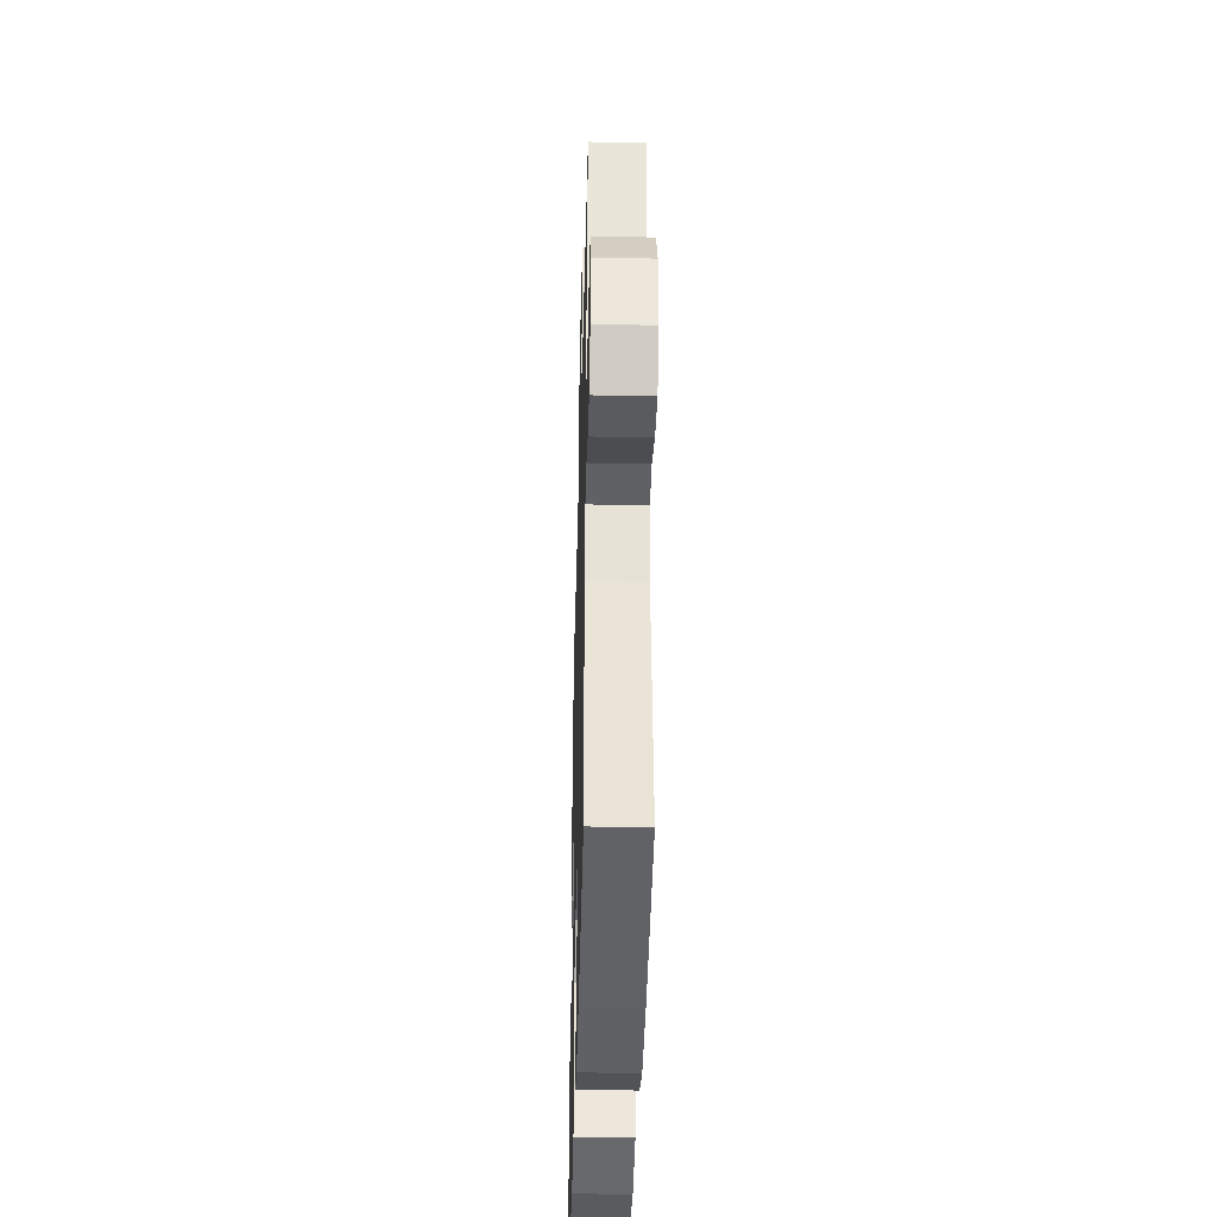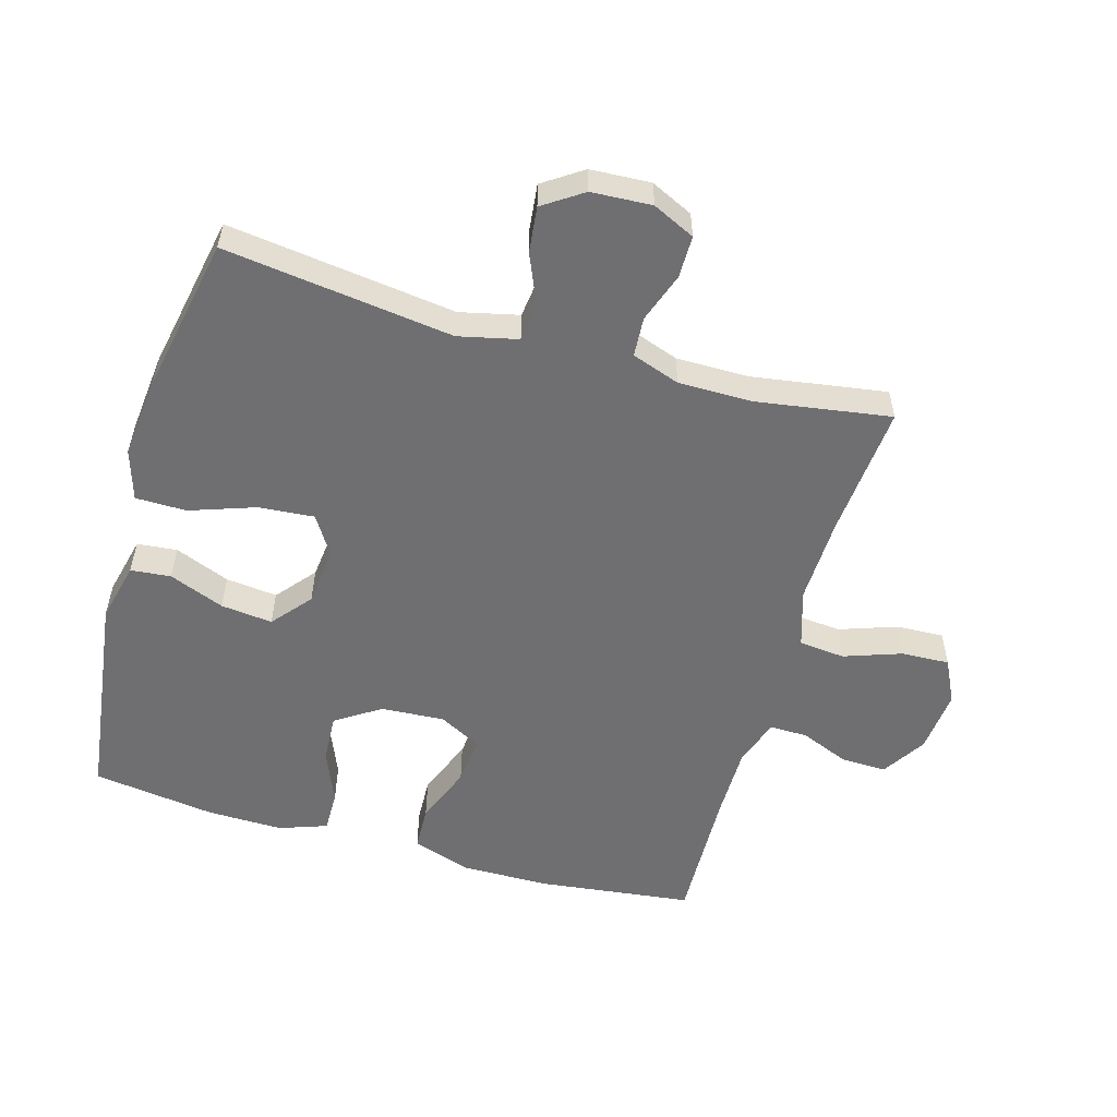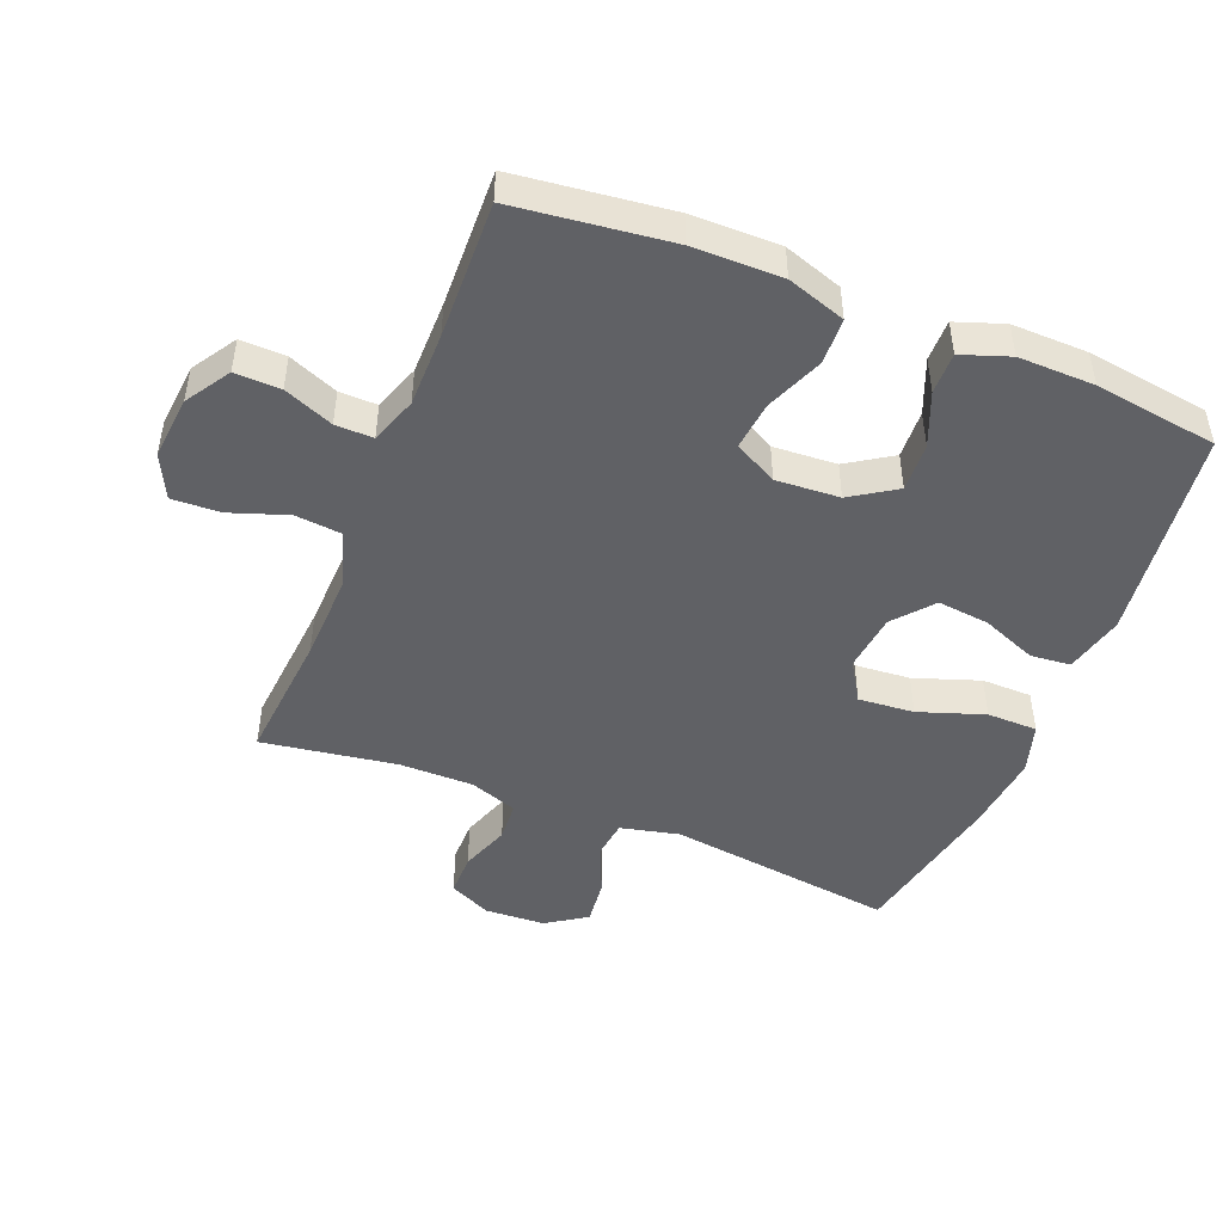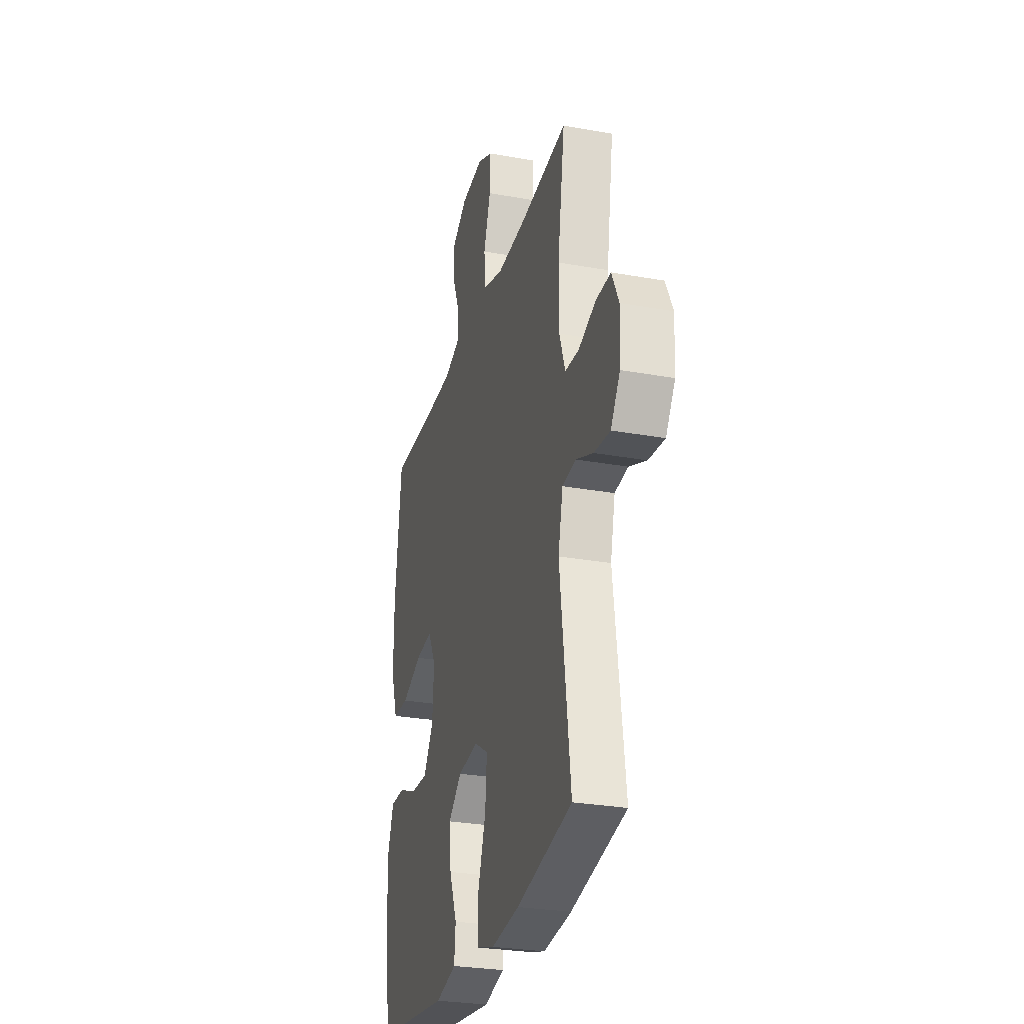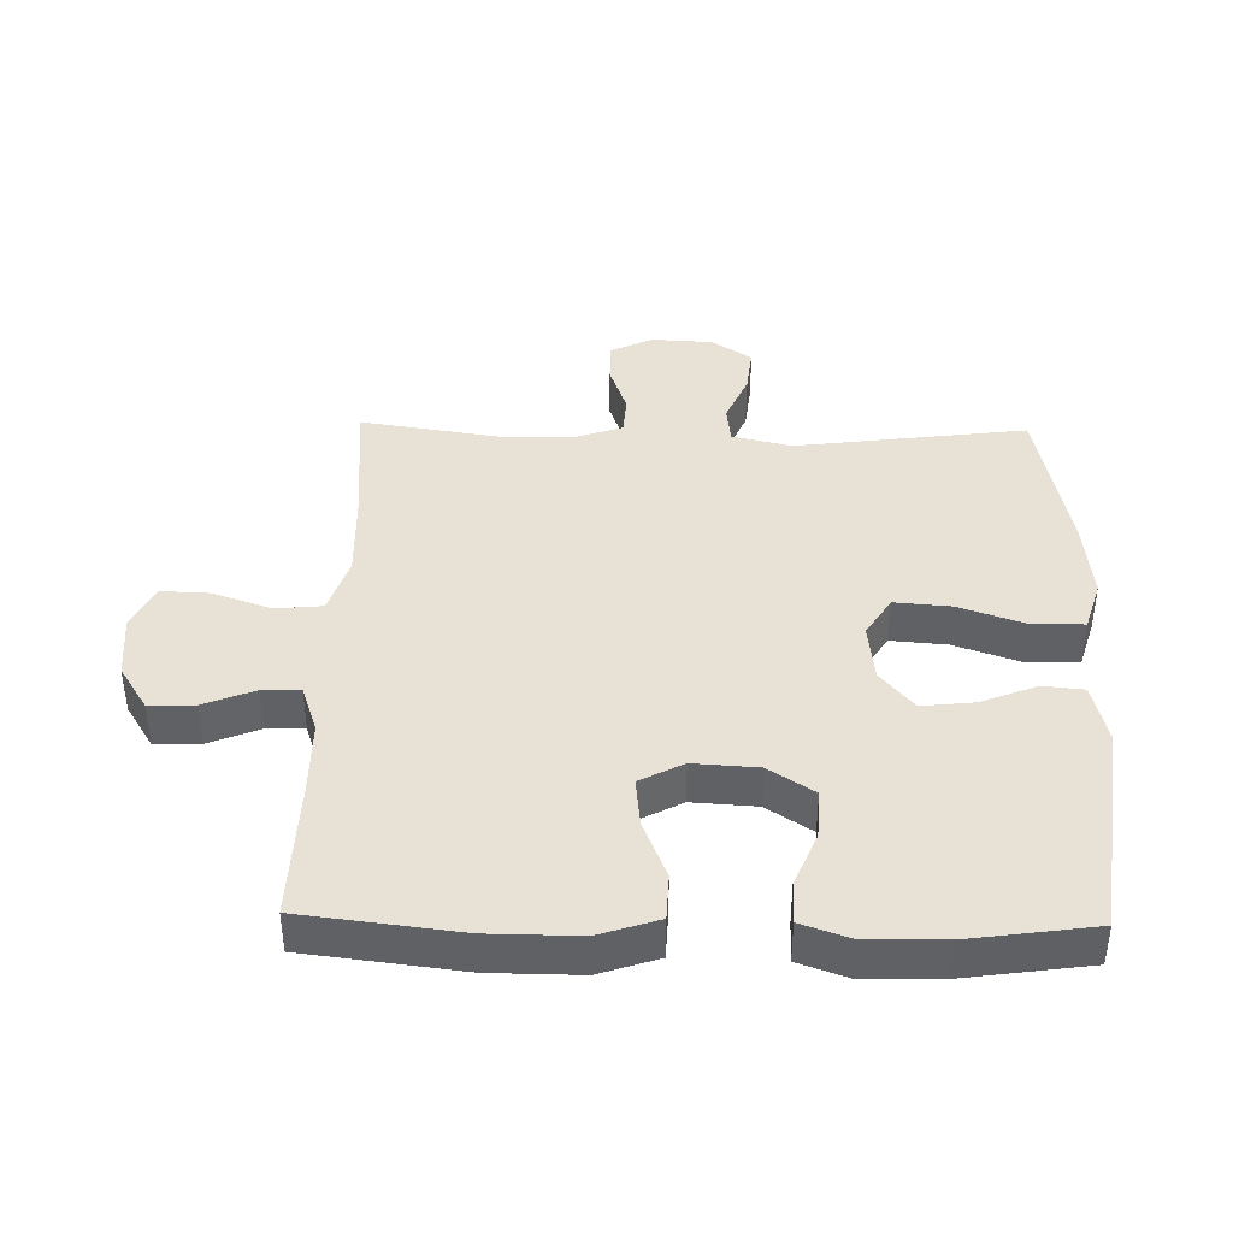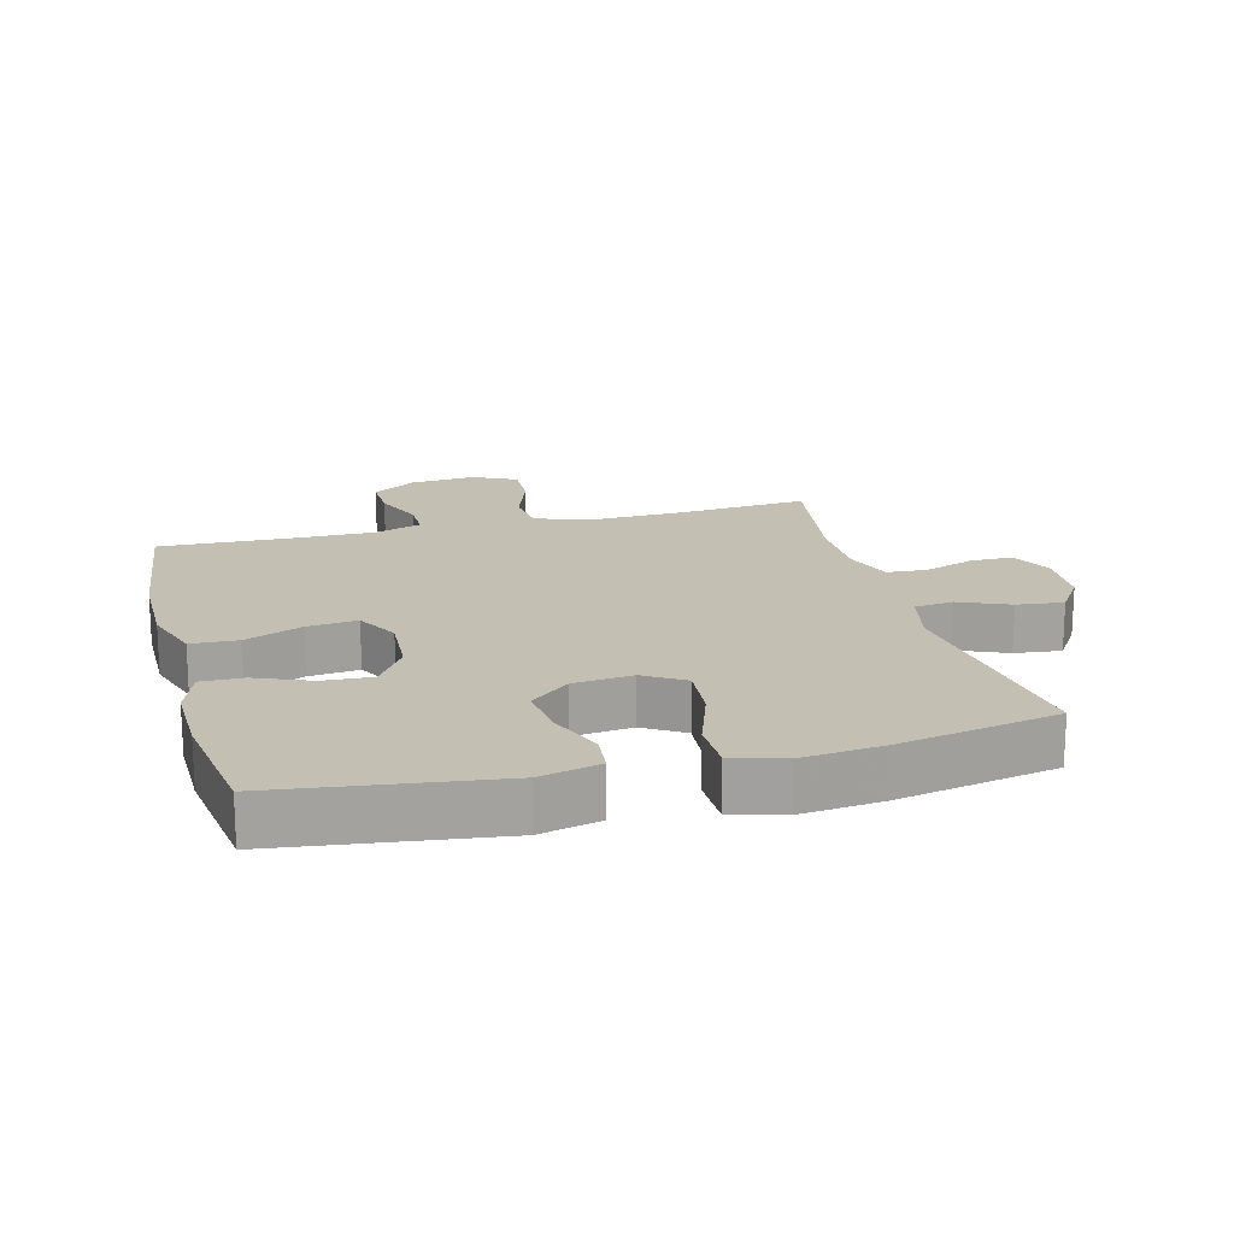
<metadata>
{"format":"obj","ext":"obj","renderer":"f3d","projection":"perspective","resolution":1024,"background":"white","views":[{"elev":-39.4,"azim":-91.5,"up":"+Z"},{"elev":-54.7,"azim":-106.0,"up":"+Y"},{"elev":-47.3,"azim":68.1,"up":"+Y"},{"elev":-28.4,"azim":-105.2,"up":"+Z"},{"elev":40.5,"azim":91.2,"up":"+Y"},{"elev":17.9,"azim":165.3,"up":"+Y"}]}
</metadata>
<code>
v 0.5 0.07 0.5
v 0.529 0.07 0.261
v 0.53 0.07 0.124
v 0.5 0.07 0.034
v 0.429 0.07 0.031
v 0.34 0.07 0.067
v 0.265 0.07 0.075
v 0.23 0.07 0.009
v 0.236 0.07 -0.089
v 0.281 0.07 -0.158
v 0.356 0.07 -0.154
v 0.439 0.07 -0.12
v 0.503 0.07 -0.119
v 0.529 0.07 -0.193
v 0.527 0.07 -0.31
v 0.5 0.07 -0.5
v 0.17 0.07 -0.543
v 0.078 0.07 -0.521
v 0.072 0.07 -0.459
v 0.106 0.07 -0.374
v 0.115 0.07 -0.294
v 0.055 0.07 -0.244
v -0.035 0.07 -0.234
v -0.096 0.07 -0.272
v -0.089 0.07 -0.358
v -0.054 0.07 -0.459
v -0.055 0.07 -0.537
v -0.133 0.07 -0.561
v -0.256 0.07 -0.548
v -0.5 0.07 -0.5
v -0.454 0.07 -0.148
v -0.475 0.07 -0.057
v -0.534 0.07 -0.05
v -0.611 0.07 -0.083
v -0.682 0.07 -0.091
v -0.723 0.07 -0.03
v -0.728 0.07 0.063
v -0.697 0.07 0.128
v -0.632 0.07 0.128
v -0.555 0.07 0.101
v -0.494 0.07 0.105
v -0.468 0.07 0.179
v -0.468 0.07 0.293
v -0.5 0.07 0.5
v -0.296 0.07 0.483
v -0.161 0.07 0.479
v -0.072 0.07 0.507
v -0.065 0.07 0.578
v -0.096 0.07 0.667
v -0.099 0.07 0.741
v -0.032 0.07 0.774
v 0.067 0.07 0.765
v 0.135 0.07 0.722
v 0.133 0.07 0.652
v 0.102 0.07 0.576
v 0.101 0.07 0.518
v 0.173 0.07 0.493
v 0.288 0.07 0.493
v 0.5 0 0.5
v 0.529 0 0.261
v 0.53 0 0.124
v 0.5 0 0.034
v 0.429 0 0.031
v 0.34 0 0.067
v 0.265 0 0.075
v 0.23 0 0.009
v 0.236 0 -0.089
v 0.281 0 -0.158
v 0.356 0 -0.154
v 0.439 0 -0.12
v 0.503 0 -0.119
v 0.529 0 -0.193
v 0.527 0 -0.31
v 0.5 0 -0.5
v 0.17 0 -0.543
v 0.078 0 -0.521
v 0.072 0 -0.459
v 0.106 0 -0.374
v 0.115 0 -0.294
v 0.055 0 -0.244
v -0.035 0 -0.234
v -0.096 0 -0.272
v -0.089 0 -0.358
v -0.054 0 -0.459
v -0.055 0 -0.537
v -0.133 0 -0.561
v -0.256 0 -0.548
v -0.5 0 -0.5
v -0.454 0 -0.148
v -0.475 0 -0.057
v -0.534 0 -0.05
v -0.611 0 -0.083
v -0.682 0 -0.091
v -0.723 0 -0.03
v -0.728 0 0.063
v -0.697 0 0.128
v -0.632 0 0.128
v -0.555 0 0.101
v -0.494 0 0.105
v -0.468 0 0.179
v -0.468 0 0.293
v -0.5 0 0.5
v -0.296 0 0.483
v -0.161 0 0.479
v -0.072 0 0.507
v -0.065 0 0.578
v -0.096 0 0.667
v -0.099 0 0.741
v -0.032 0 0.774
v 0.067 0 0.765
v 0.135 0 0.722
v 0.133 0 0.652
v 0.102 0 0.576
v 0.101 0 0.518
v 0.173 0 0.493
v 0.288 0 0.493
f 53 54 55
f 52 53 55
f 51 52 55
f 50 51 55
f 49 50 55
f 48 49 55
f 47 48 55 56
f 46 47 56 57
f 43 44 45
f 42 43 45 46
f 46 57 58
f 42 46 58
f 41 42 58
f 38 39 40
f 37 38 40
f 36 37 40
f 35 36 40
f 34 35 40
f 33 34 40
f 32 33 40 41
f 29 30 31
f 28 29 31
f 27 28 31
f 26 27 31
f 25 26 31
f 31 32 41
f 25 31 41
f 24 25 41
f 18 19 20
f 17 18 20
f 16 17 20
f 15 16 20
f 14 15 20
f 13 14 20
f 12 13 20
f 11 12 20
f 10 11 20 21
f 9 10 21 22
f 4 5 6
f 3 4 6
f 2 3 6
f 1 2 6
f 58 1 6
f 58 6 7
f 58 7 8
f 41 58 8
f 24 41 8
f 23 24 8
f 8 9 22 23
f 113 112 111
f 113 111 110
f 113 110 109
f 113 109 108
f 113 108 107
f 113 107 106
f 114 113 106 105
f 115 114 105 104
f 103 102 101
f 104 103 101 100
f 116 115 104
f 116 104 100
f 116 100 99
f 98 97 96
f 98 96 95
f 98 95 94
f 98 94 93
f 98 93 92
f 98 92 91
f 99 98 91 90
f 89 88 87
f 89 87 86
f 89 86 85
f 89 85 84
f 89 84 83
f 99 90 89
f 99 89 83
f 99 83 82
f 78 77 76
f 78 76 75
f 78 75 74
f 78 74 73
f 78 73 72
f 78 72 71
f 78 71 70
f 78 70 69
f 79 78 69 68
f 80 79 68 67
f 64 63 62
f 64 62 61
f 64 61 60
f 64 60 59
f 64 59 116
f 65 64 116
f 66 65 116
f 66 116 99
f 66 99 82
f 66 82 81
f 81 80 67 66
f 1 59 60 2
f 2 60 61 3
f 3 61 62 4
f 4 62 63 5
f 5 63 64 6
f 6 64 65 7
f 7 65 66 8
f 8 66 67 9
f 9 67 68 10
f 10 68 69 11
f 11 69 70 12
f 12 70 71 13
f 13 71 72 14
f 14 72 73 15
f 15 73 74 16
f 16 74 75 17
f 17 75 76 18
f 18 76 77 19
f 19 77 78 20
f 20 78 79 21
f 21 79 80 22
f 22 80 81 23
f 23 81 82 24
f 24 82 83 25
f 25 83 84 26
f 26 84 85 27
f 27 85 86 28
f 28 86 87 29
f 29 87 88 30
f 30 88 89 31
f 31 89 90 32
f 32 90 91 33
f 33 91 92 34
f 34 92 93 35
f 35 93 94 36
f 36 94 95 37
f 37 95 96 38
f 38 96 97 39
f 39 97 98 40
f 40 98 99 41
f 41 99 100 42
f 42 100 101 43
f 43 101 102 44
f 44 102 103 45
f 45 103 104 46
f 46 104 105 47
f 47 105 106 48
f 48 106 107 49
f 49 107 108 50
f 50 108 109 51
f 51 109 110 52
f 52 110 111 53
f 53 111 112 54
f 54 112 113 55
f 55 113 114 56
f 56 114 115 57
f 57 115 116 58
f 58 116 59 1

</code>
